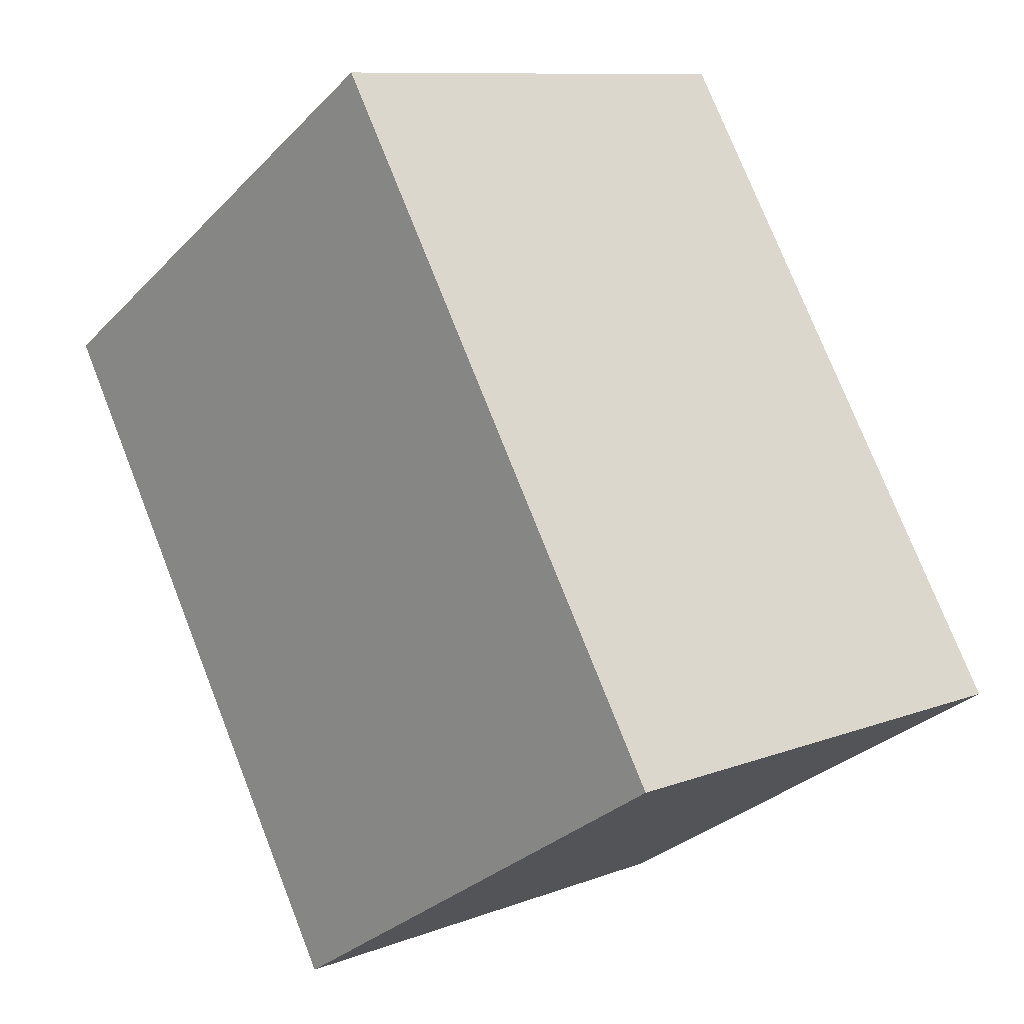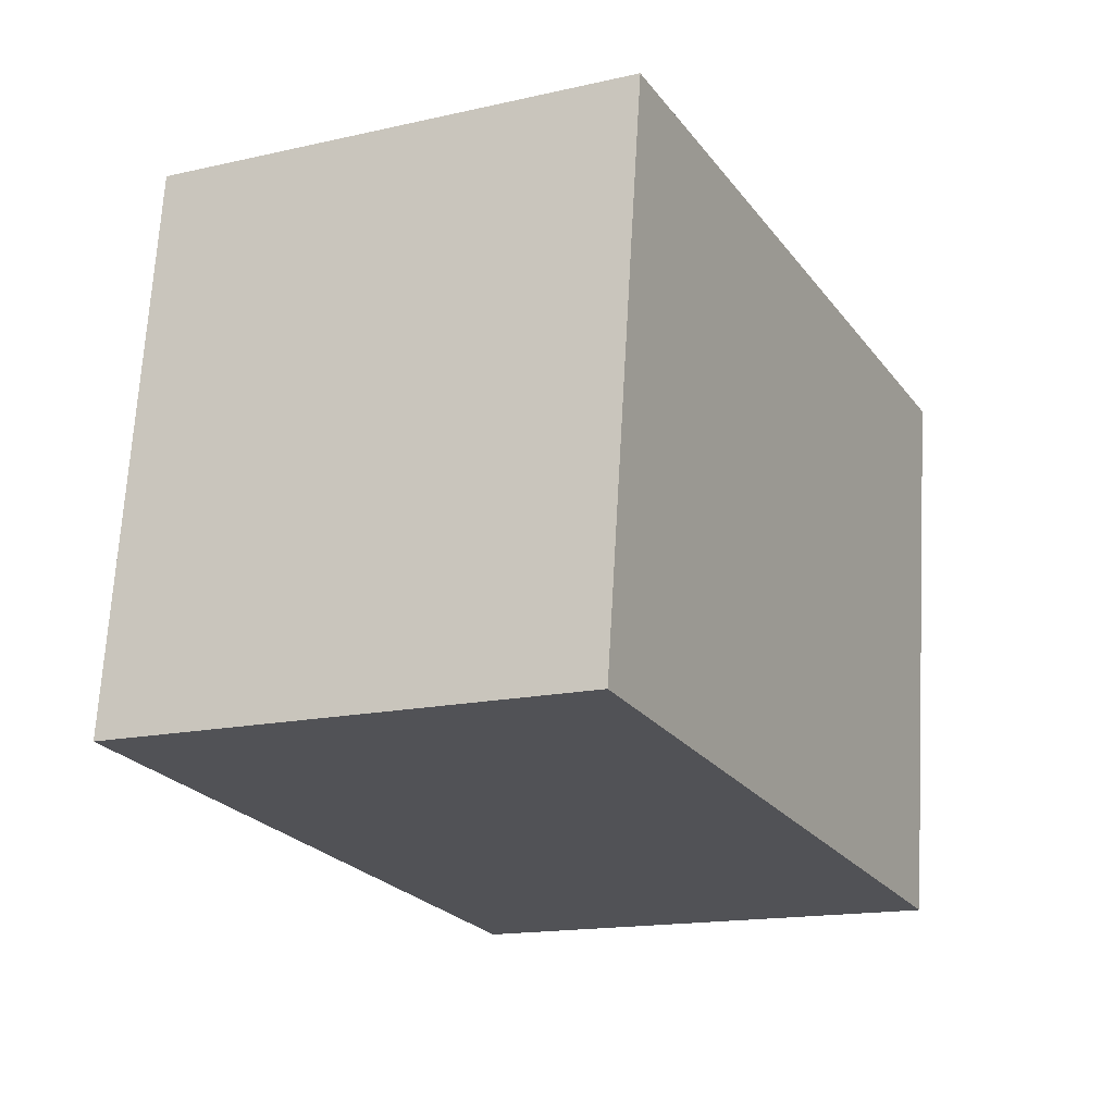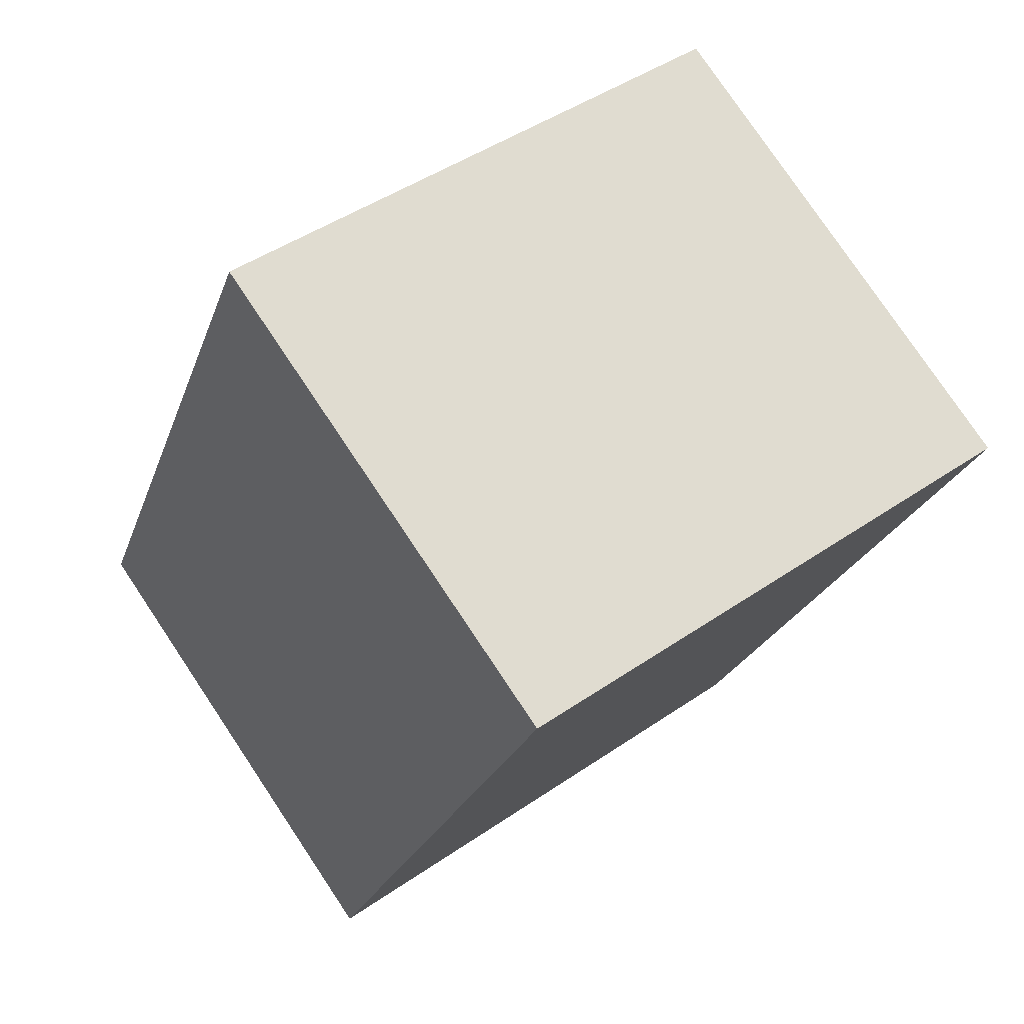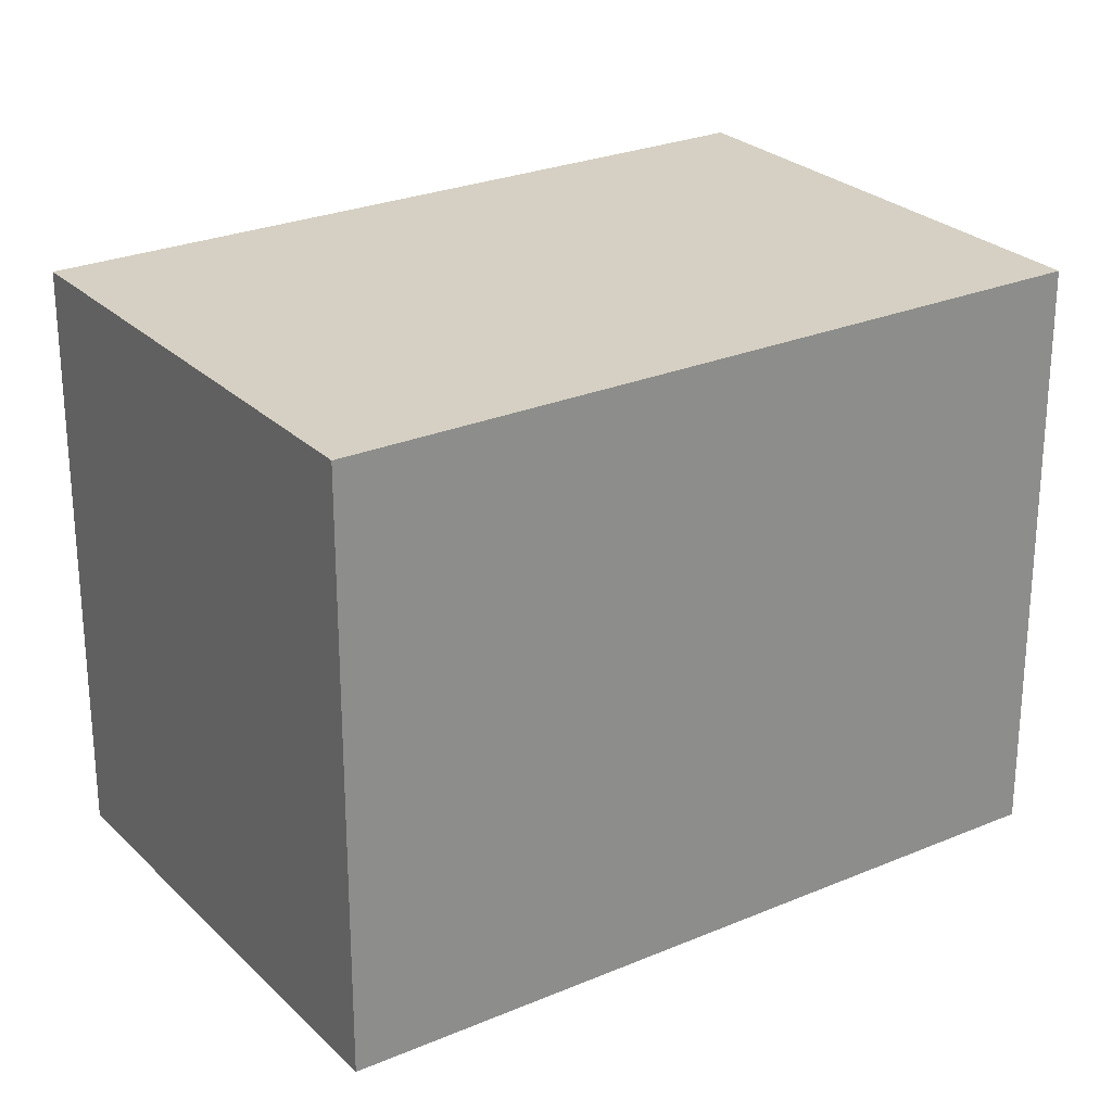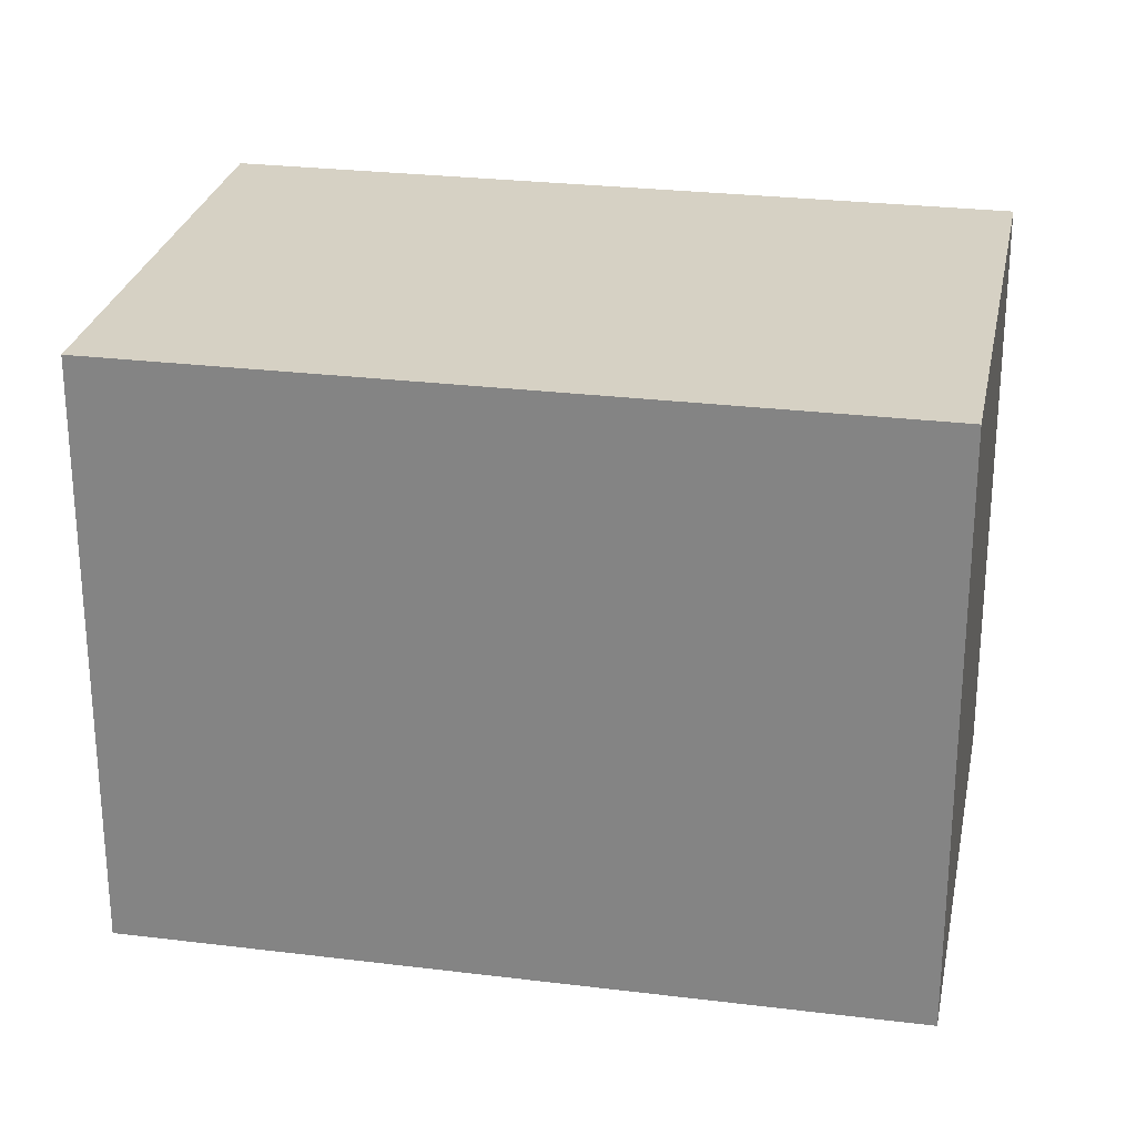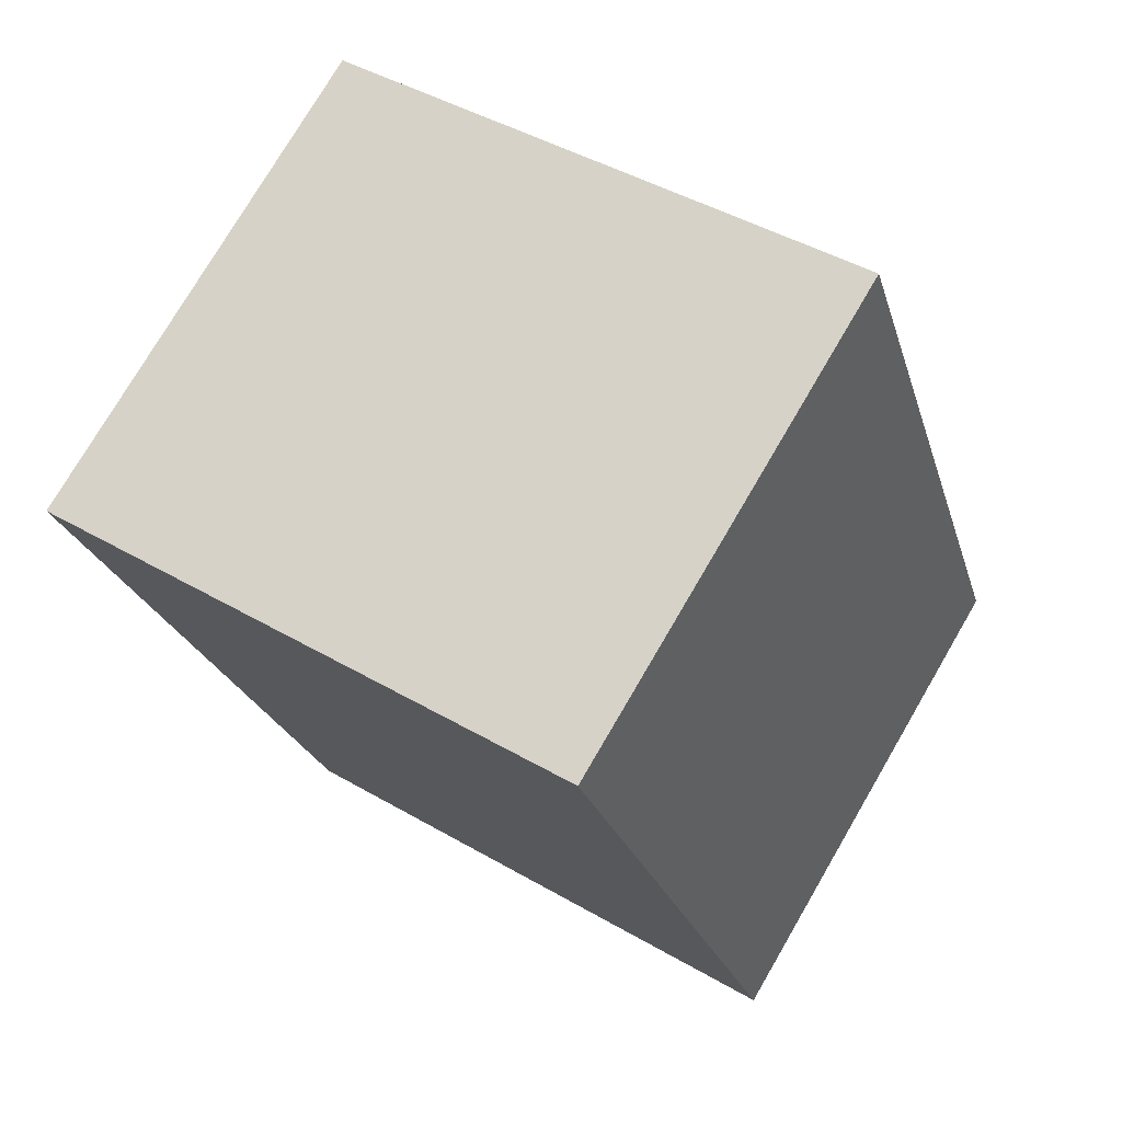
<metadata>
{"format":"obj","ext":"obj","renderer":"f3d","projection":"perspective","resolution":1024,"background":"white","views":[{"elev":-30.6,"azim":144.6,"up":"+Z"},{"elev":68.7,"azim":-176.7,"up":"+Z"},{"elev":45.5,"azim":51.5,"up":"+Z"},{"elev":26.0,"azim":-97.3,"up":"+Y"},{"elev":26.7,"azim":-52.4,"up":"+Y"},{"elev":44.3,"azim":124.3,"up":"+Z"}]}
</metadata>
<code>
v  0 15.97 9.781e-16
v  22.07 15.97 12.48
v  12.59 15.97 -6.341
v  9.441 15.97 18.8
v  22.07 -7.641e-16 12.48
v  12.59 3.883e-16 -6.341
v  0 0 0
v  9.441 -1.151e-15 18.8
g defaultobject
f 1 2 3
f 2 1 4
f 5 3 2
f 3 5 6
f 6 1 3
f 1 6 7
f 7 4 1
f 4 7 8
f 8 2 4
f 2 8 5
f 8 6 5
f 6 8 7

</code>
